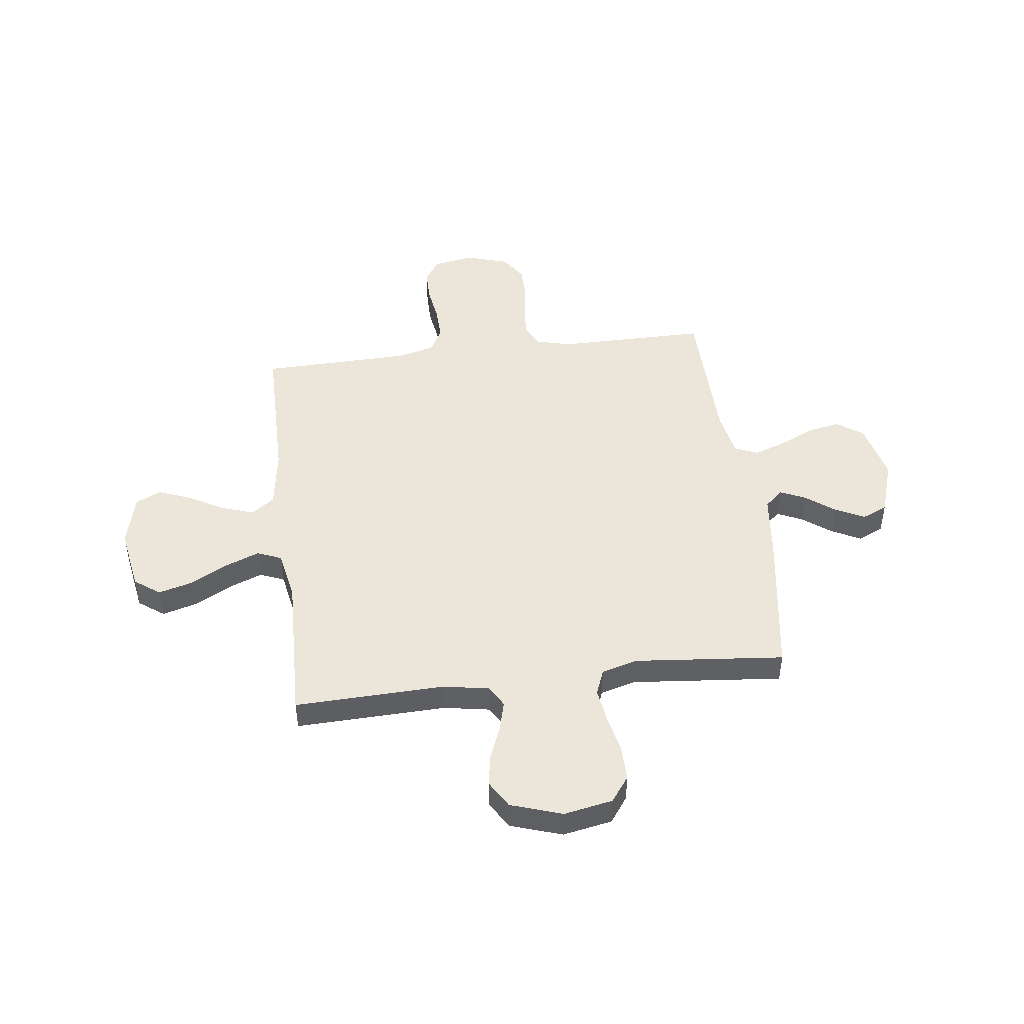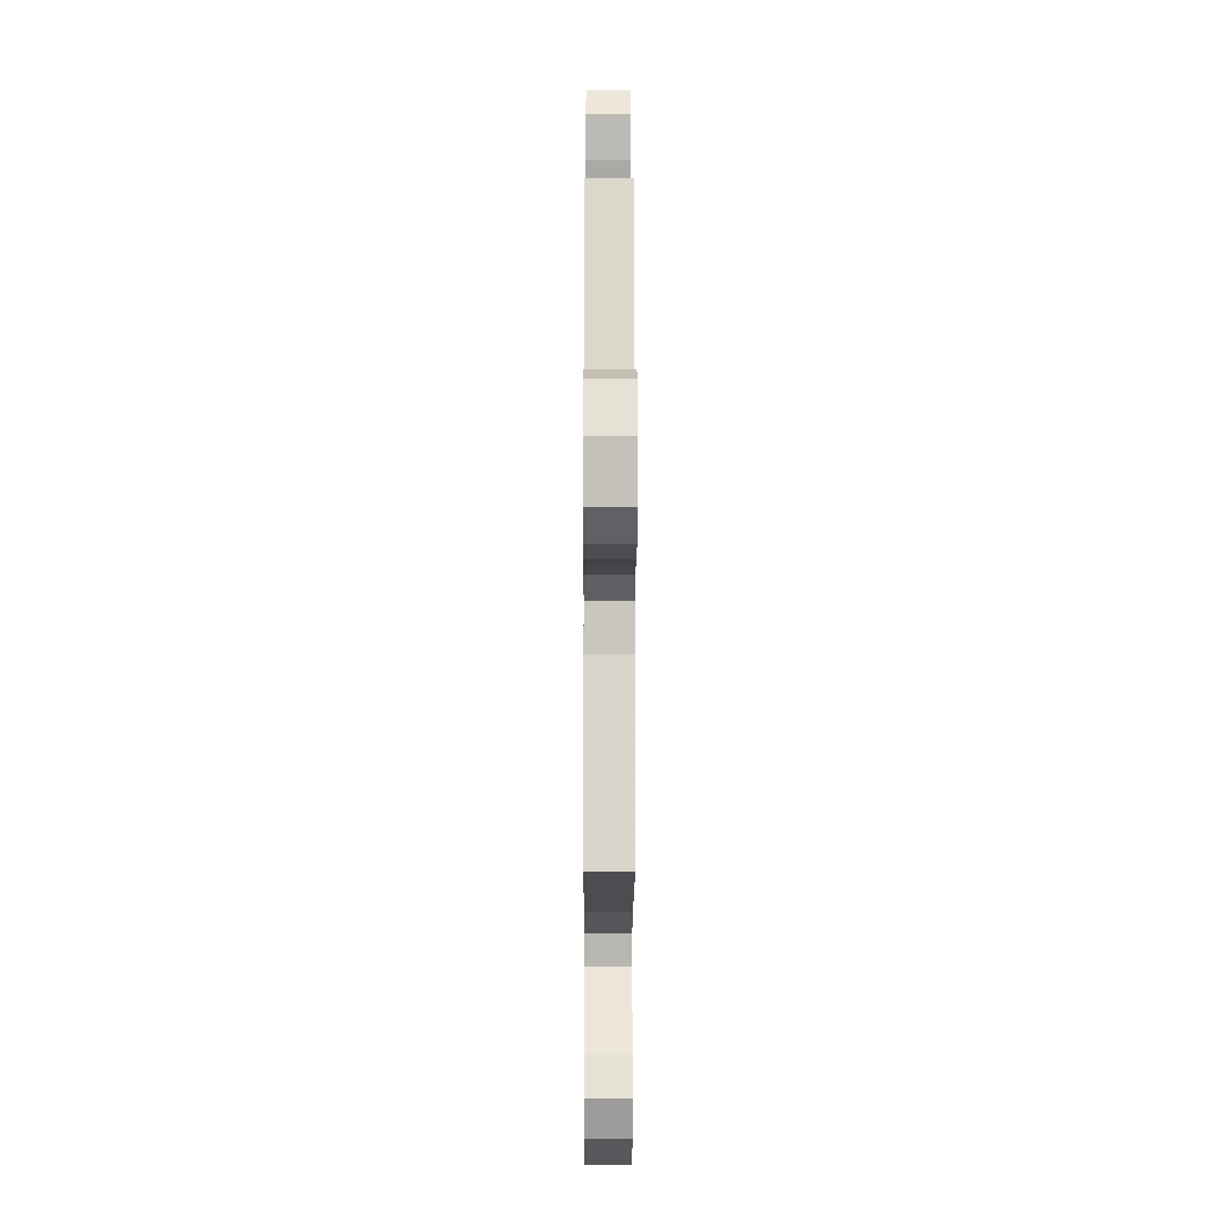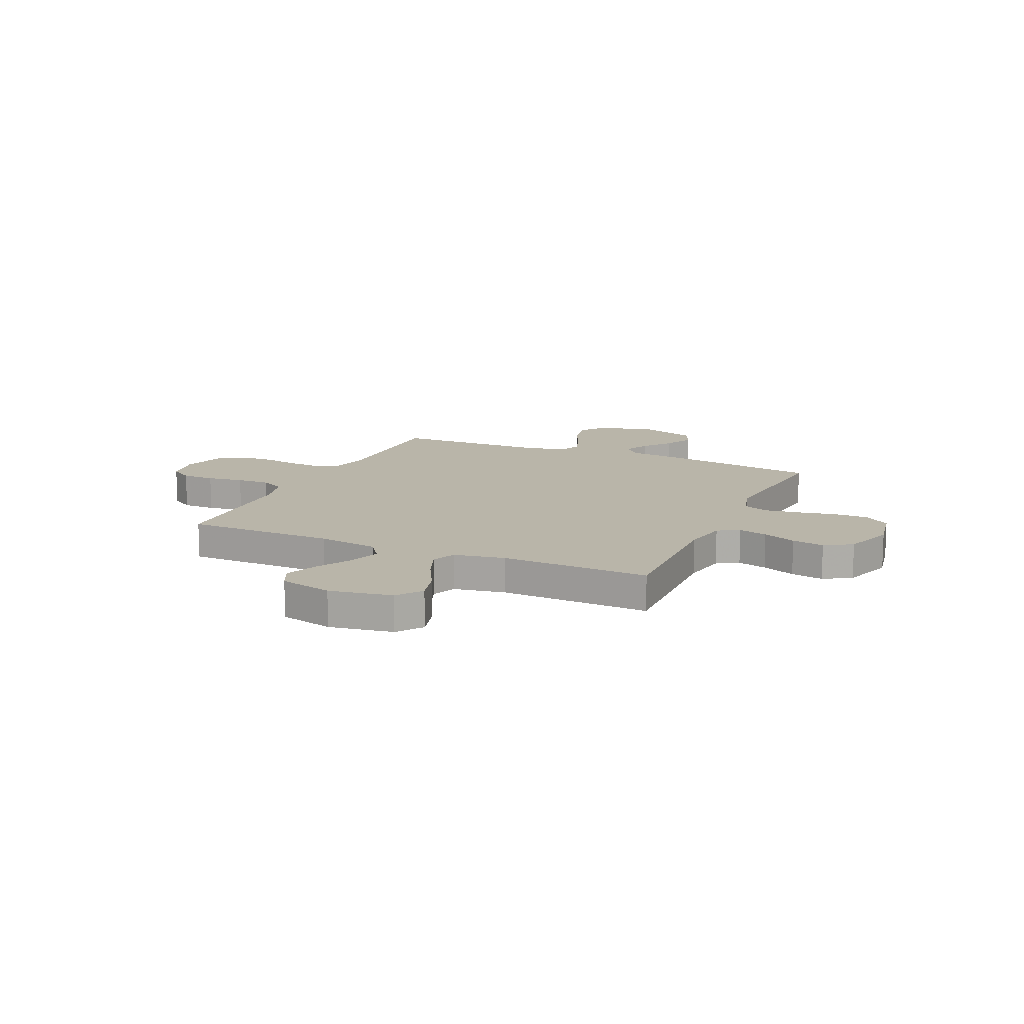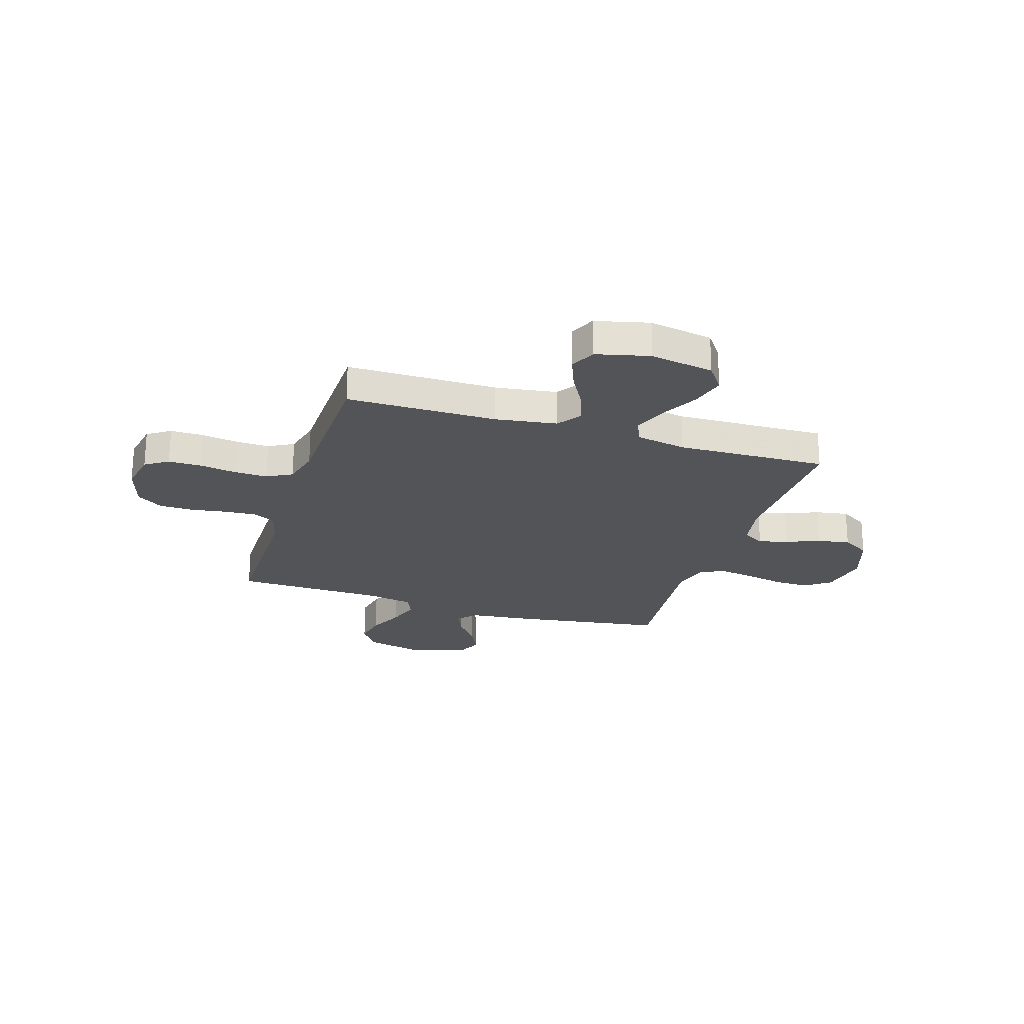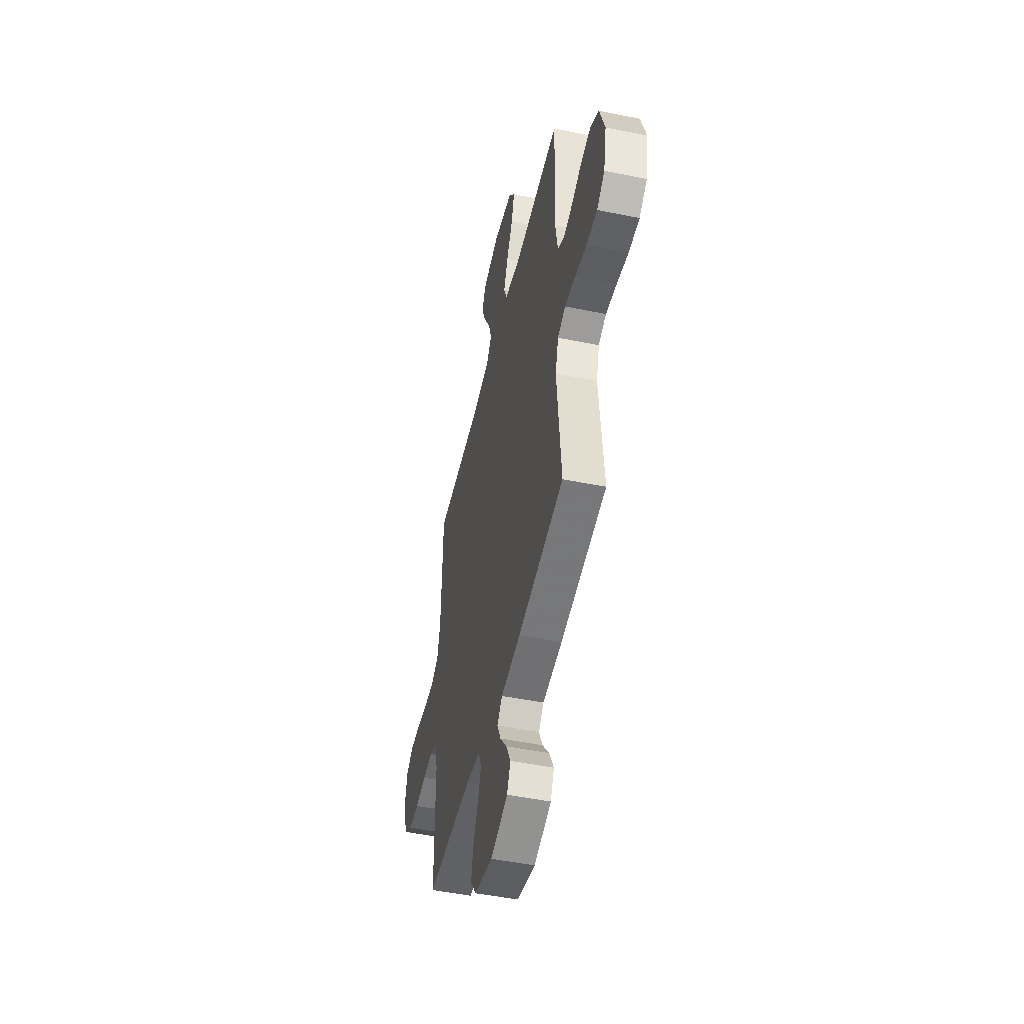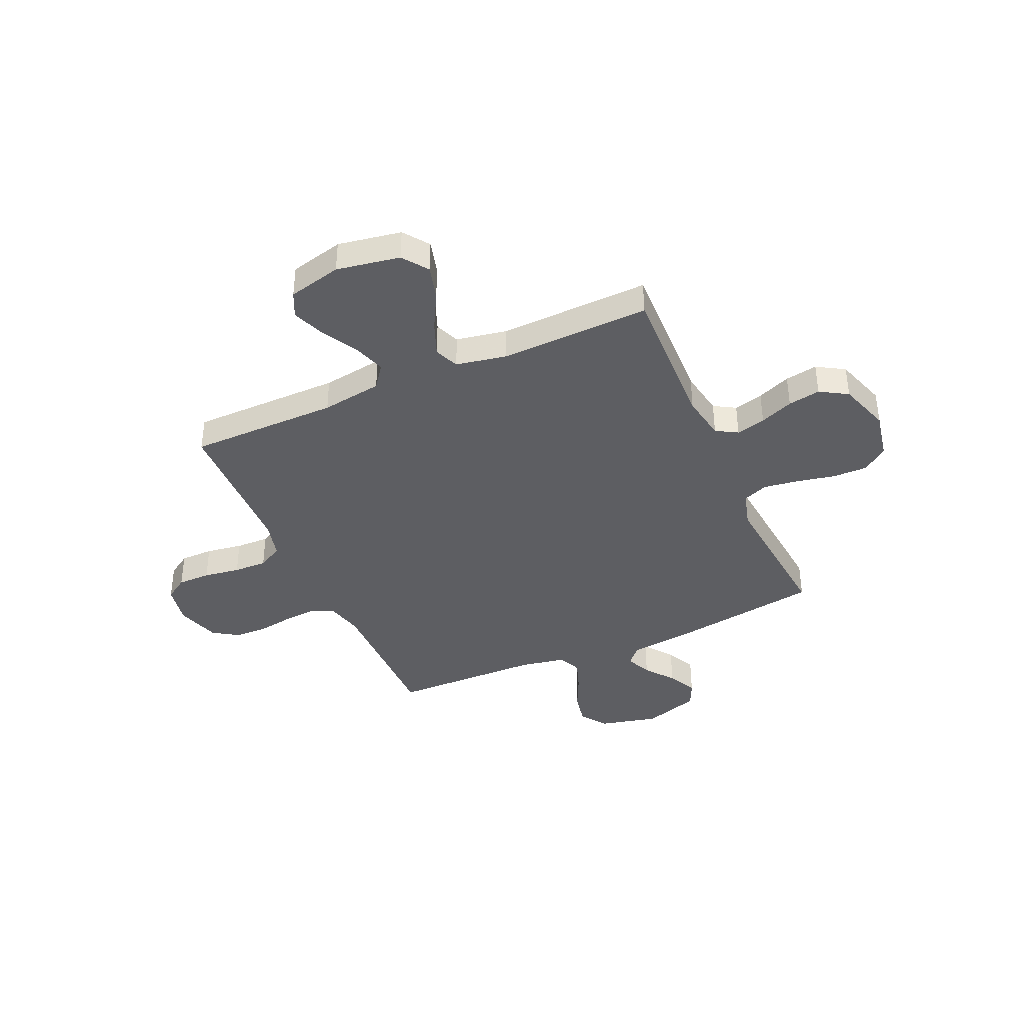
<metadata>
{"format":"obj","ext":"obj","renderer":"f3d","projection":"perspective","resolution":1024,"background":"white","views":[{"elev":46.9,"azim":82.9,"up":"+Y"},{"elev":-15.0,"azim":-90.2,"up":"+Z"},{"elev":13.4,"azim":24.3,"up":"+Y"},{"elev":-23.5,"azim":-17.4,"up":"+Y"},{"elev":-48.8,"azim":77.2,"up":"+Z"},{"elev":-39.3,"azim":24.0,"up":"+Y"}]}
</metadata>
<code>
v 0.5 0.07 -0.5
v 0.2 0.07 -0.545
v 0.072 0.07 -0.559
v 0.039 0.07 -0.595
v 0.062 0.07 -0.646
v 0.106 0.07 -0.704
v 0.135 0.07 -0.762
v 0.112 0.07 -0.813
v 0 0.07 -0.849
v -0.119 0.07 -0.821
v -0.156 0.07 -0.768
v -0.143 0.07 -0.702
v -0.11 0.07 -0.632
v -0.088 0.07 -0.569
v -0.108 0.07 -0.523
v -0.2 0.07 -0.506
v -0.5 0.07 -0.5
v -0.499 0.07 -0.2
v -0.517 0.07 -0.129
v -0.563 0.07 -0.106
v -0.627 0.07 -0.111
v -0.698 0.07 -0.122
v -0.765 0.07 -0.121
v -0.817 0.07 -0.087
v -0.844 0.07 0
v -0.829 0.07 0.081
v -0.783 0.07 0.111
v -0.717 0.07 0.111
v -0.644 0.07 0.1
v -0.577 0.07 0.098
v -0.527 0.07 0.125
v -0.508 0.07 0.2
v -0.5 0.07 0.5
v -0.2 0.07 0.501
v -0.078 0.07 0.519
v -0.044 0.07 0.565
v -0.065 0.07 0.629
v -0.105 0.07 0.7
v -0.131 0.07 0.766
v -0.107 0.07 0.817
v 0 0.07 0.843
v 0.127 0.07 0.821
v 0.164 0.07 0.77
v 0.145 0.07 0.701
v 0.105 0.07 0.627
v 0.078 0.07 0.559
v 0.098 0.07 0.51
v 0.2 0.07 0.491
v 0.5 0.07 0.5
v 0.49 0.07 0.2
v 0.506 0.07 0.108
v 0.549 0.07 0.083
v 0.608 0.07 0.098
v 0.675 0.07 0.125
v 0.74 0.07 0.136
v 0.795 0.07 0.103
v 0.829 0.07 0
v 0.81 0.07 -0.098
v 0.759 0.07 -0.135
v 0.689 0.07 -0.134
v 0.613 0.07 -0.118
v 0.543 0.07 -0.108
v 0.492 0.07 -0.128
v 0.472 0.07 -0.2
v 0.5 0 -0.5
v 0.2 0 -0.545
v 0.072 0 -0.559
v 0.039 0 -0.595
v 0.062 0 -0.646
v 0.106 0 -0.704
v 0.135 0 -0.762
v 0.112 0 -0.813
v 0 0 -0.849
v -0.119 0 -0.821
v -0.156 0 -0.768
v -0.143 0 -0.702
v -0.11 0 -0.632
v -0.088 0 -0.569
v -0.108 0 -0.523
v -0.2 0 -0.506
v -0.5 0 -0.5
v -0.499 0 -0.2
v -0.517 0 -0.129
v -0.563 0 -0.106
v -0.627 0 -0.111
v -0.698 0 -0.122
v -0.765 0 -0.121
v -0.817 0 -0.087
v -0.844 0 0
v -0.829 0 0.081
v -0.783 0 0.111
v -0.717 0 0.111
v -0.644 0 0.1
v -0.577 0 0.098
v -0.527 0 0.125
v -0.508 0 0.2
v -0.5 0 0.5
v -0.2 0 0.501
v -0.078 0 0.519
v -0.044 0 0.565
v -0.065 0 0.629
v -0.105 0 0.7
v -0.131 0 0.766
v -0.107 0 0.817
v 0 0 0.843
v 0.127 0 0.821
v 0.164 0 0.77
v 0.145 0 0.701
v 0.105 0 0.627
v 0.078 0 0.559
v 0.098 0 0.51
v 0.2 0 0.491
v 0.5 0 0.5
v 0.49 0 0.2
v 0.506 0 0.108
v 0.549 0 0.083
v 0.608 0 0.098
v 0.675 0 0.125
v 0.74 0 0.136
v 0.795 0 0.103
v 0.829 0 0
v 0.81 0 -0.098
v 0.759 0 -0.135
v 0.689 0 -0.134
v 0.613 0 -0.118
v 0.543 0 -0.108
v 0.492 0 -0.128
v 0.472 0 -0.2
f 59 60 61
f 58 59 61
f 57 58 61
f 56 57 61
f 55 56 61
f 54 55 61
f 53 54 61
f 52 53 61 62
f 51 52 62 63
f 48 49 50
f 51 63 64
f 50 51 64
f 48 50 64
f 47 48 64
f 43 44 45
f 42 43 45
f 41 42 45
f 40 41 45
f 39 40 45
f 38 39 45
f 37 38 45
f 36 37 45 46
f 35 36 46 47
f 32 33 34
f 1 2 3
f 64 1 3
f 47 64 3
f 35 47 3
f 34 35 3
f 32 34 3
f 31 32 3
f 27 28 29
f 26 27 29
f 25 26 29
f 24 25 29
f 23 24 29
f 22 23 29
f 21 22 29
f 20 21 29 30
f 16 17 18
f 15 16 18 19
f 11 12 13
f 10 11 13
f 9 10 13
f 8 9 13
f 7 8 13
f 6 7 13
f 5 6 13
f 4 5 13 14
f 3 4 14 15
f 19 20 30 31
f 3 15 19 31
f 125 124 123
f 125 123 122
f 125 122 121
f 125 121 120
f 125 120 119
f 125 119 118
f 125 118 117
f 126 125 117 116
f 127 126 116 115
f 114 113 112
f 128 127 115
f 128 115 114
f 128 114 112
f 128 112 111
f 109 108 107
f 109 107 106
f 109 106 105
f 109 105 104
f 109 104 103
f 109 103 102
f 109 102 101
f 110 109 101 100
f 111 110 100 99
f 98 97 96
f 67 66 65
f 67 65 128
f 67 128 111
f 67 111 99
f 67 99 98
f 67 98 96
f 67 96 95
f 93 92 91
f 93 91 90
f 93 90 89
f 93 89 88
f 93 88 87
f 93 87 86
f 93 86 85
f 94 93 85 84
f 82 81 80
f 83 82 80 79
f 77 76 75
f 77 75 74
f 77 74 73
f 77 73 72
f 77 72 71
f 77 71 70
f 77 70 69
f 78 77 69 68
f 79 78 68 67
f 95 94 84 83
f 95 83 79 67
f 1 65 66 2
f 2 66 67 3
f 3 67 68 4
f 4 68 69 5
f 5 69 70 6
f 6 70 71 7
f 7 71 72 8
f 8 72 73 9
f 9 73 74 10
f 10 74 75 11
f 11 75 76 12
f 12 76 77 13
f 13 77 78 14
f 14 78 79 15
f 15 79 80 16
f 16 80 81 17
f 17 81 82 18
f 18 82 83 19
f 19 83 84 20
f 20 84 85 21
f 21 85 86 22
f 22 86 87 23
f 23 87 88 24
f 24 88 89 25
f 25 89 90 26
f 26 90 91 27
f 27 91 92 28
f 28 92 93 29
f 29 93 94 30
f 30 94 95 31
f 31 95 96 32
f 32 96 97 33
f 33 97 98 34
f 34 98 99 35
f 35 99 100 36
f 36 100 101 37
f 37 101 102 38
f 38 102 103 39
f 39 103 104 40
f 40 104 105 41
f 41 105 106 42
f 42 106 107 43
f 43 107 108 44
f 44 108 109 45
f 45 109 110 46
f 46 110 111 47
f 47 111 112 48
f 48 112 113 49
f 49 113 114 50
f 50 114 115 51
f 51 115 116 52
f 52 116 117 53
f 53 117 118 54
f 54 118 119 55
f 55 119 120 56
f 56 120 121 57
f 57 121 122 58
f 58 122 123 59
f 59 123 124 60
f 60 124 125 61
f 61 125 126 62
f 62 126 127 63
f 63 127 128 64
f 64 128 65 1

</code>
